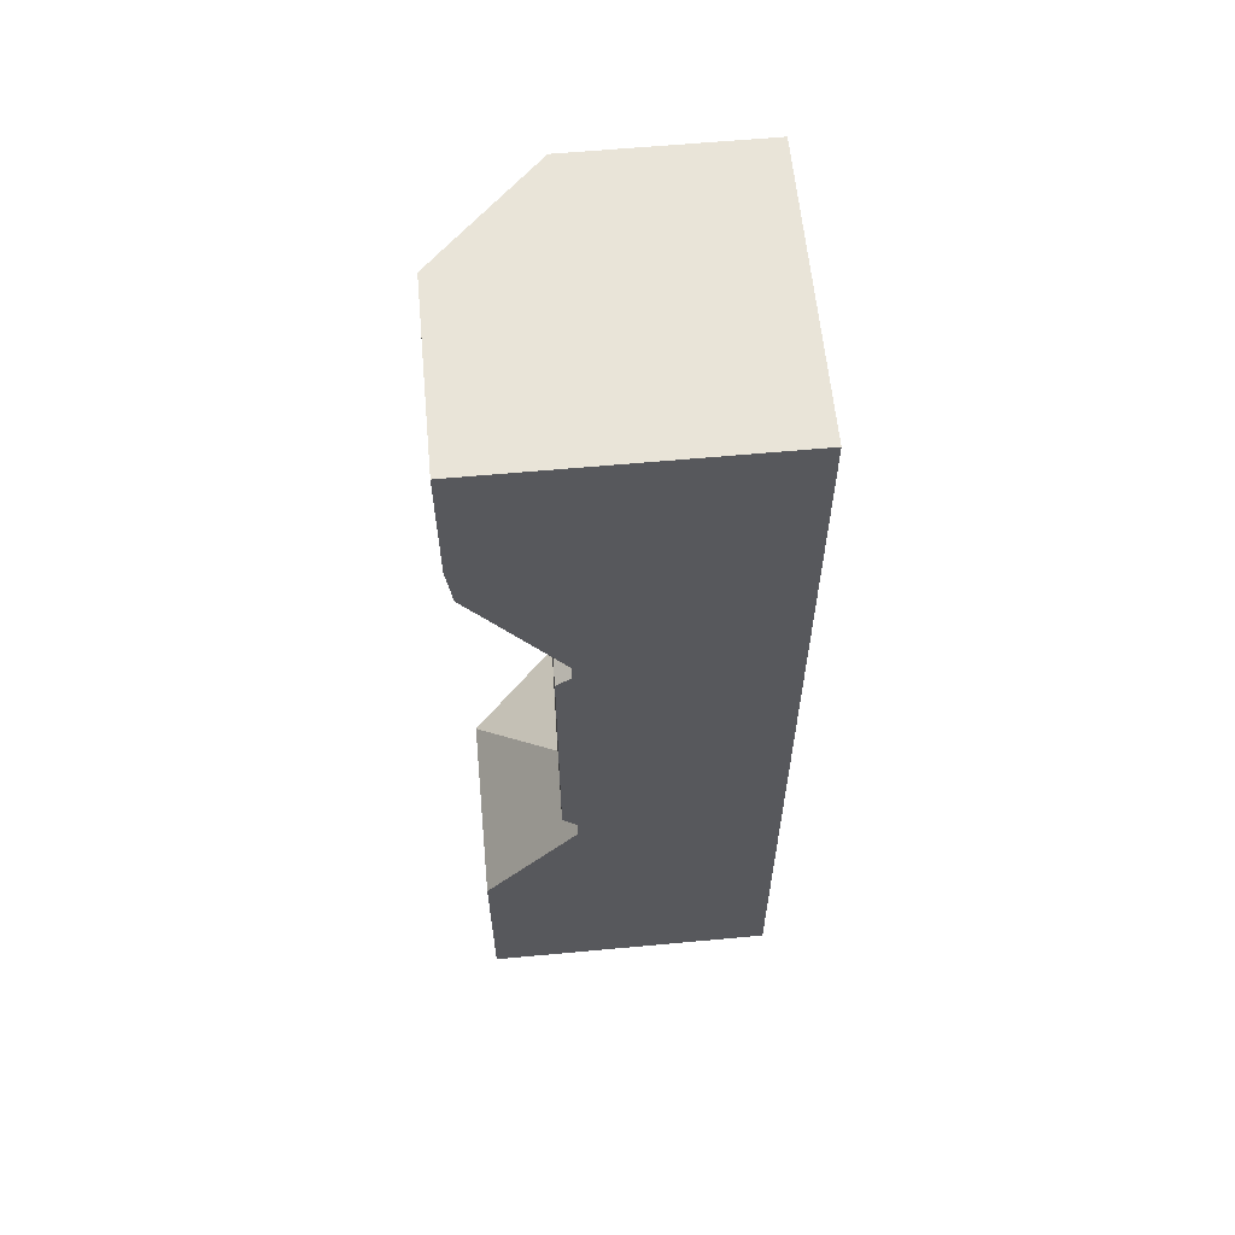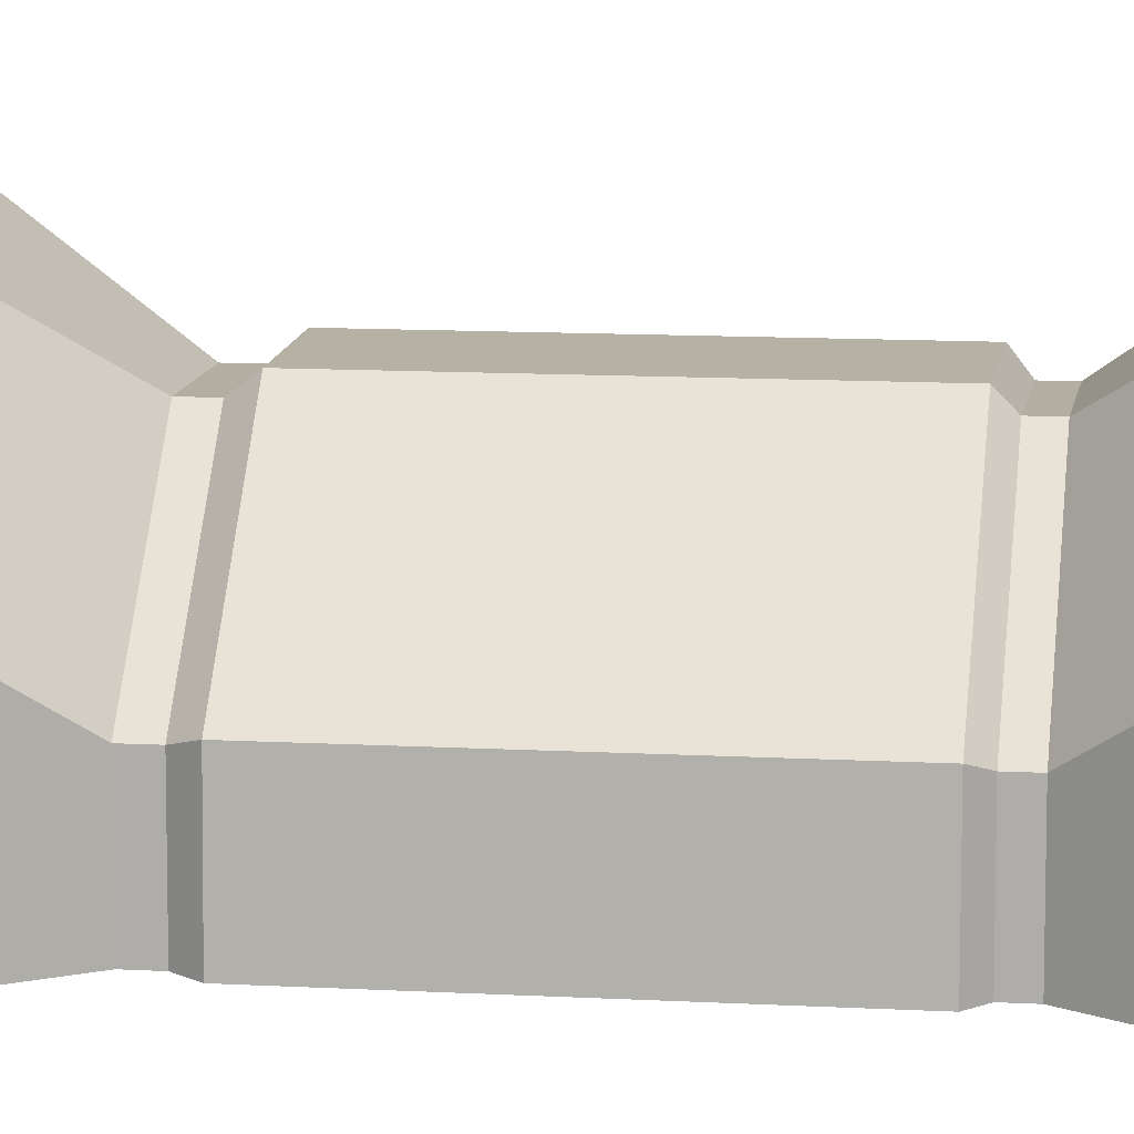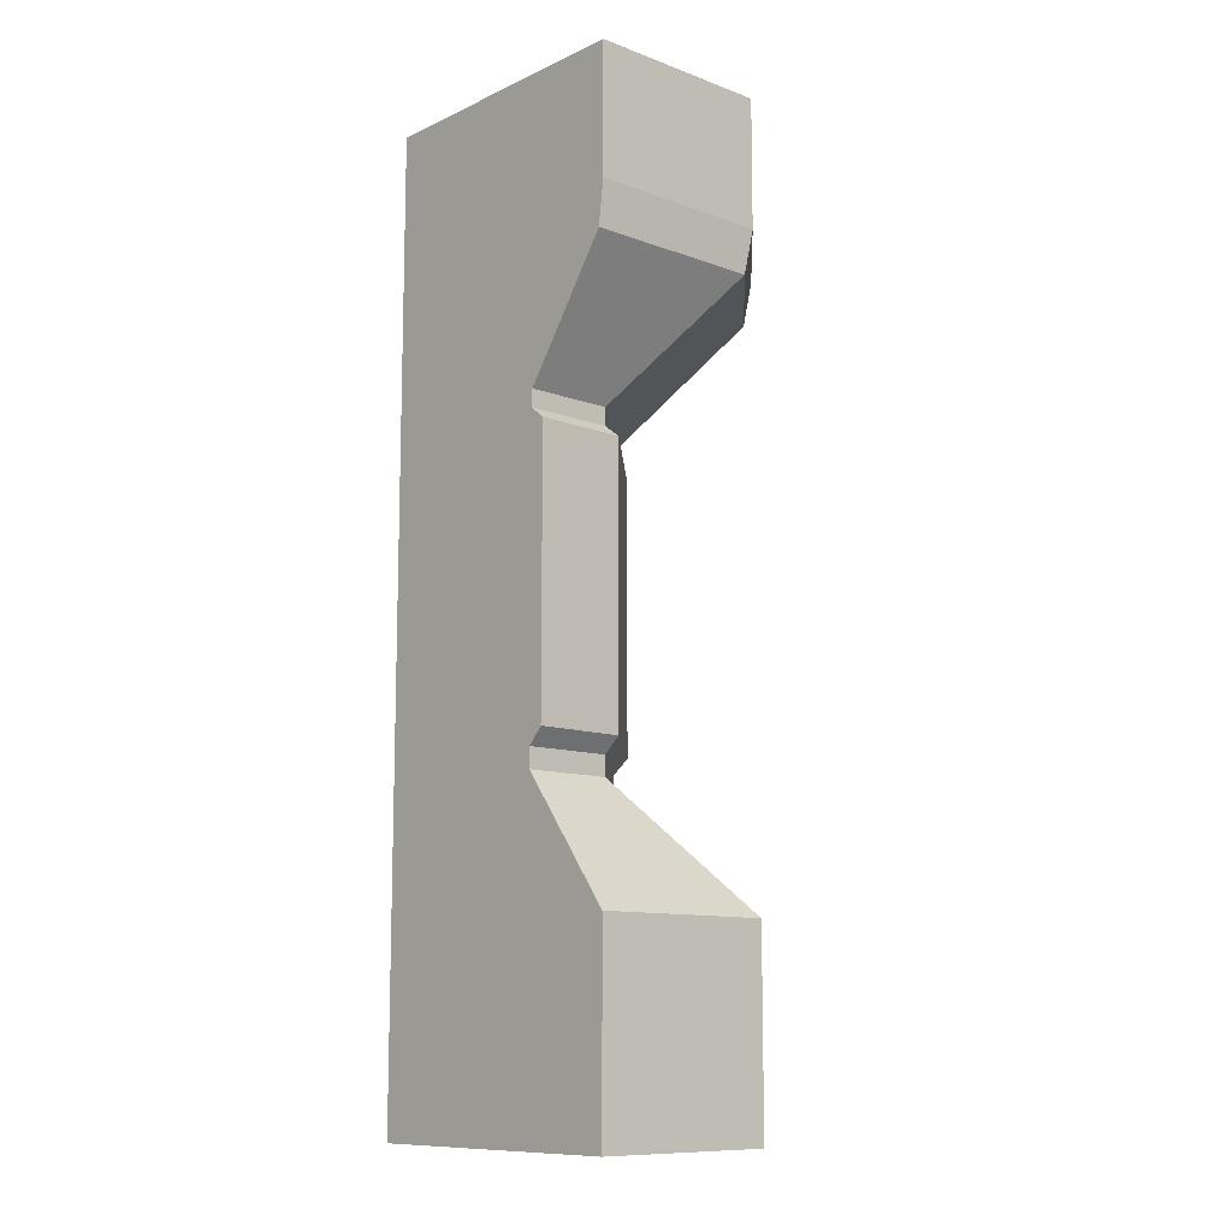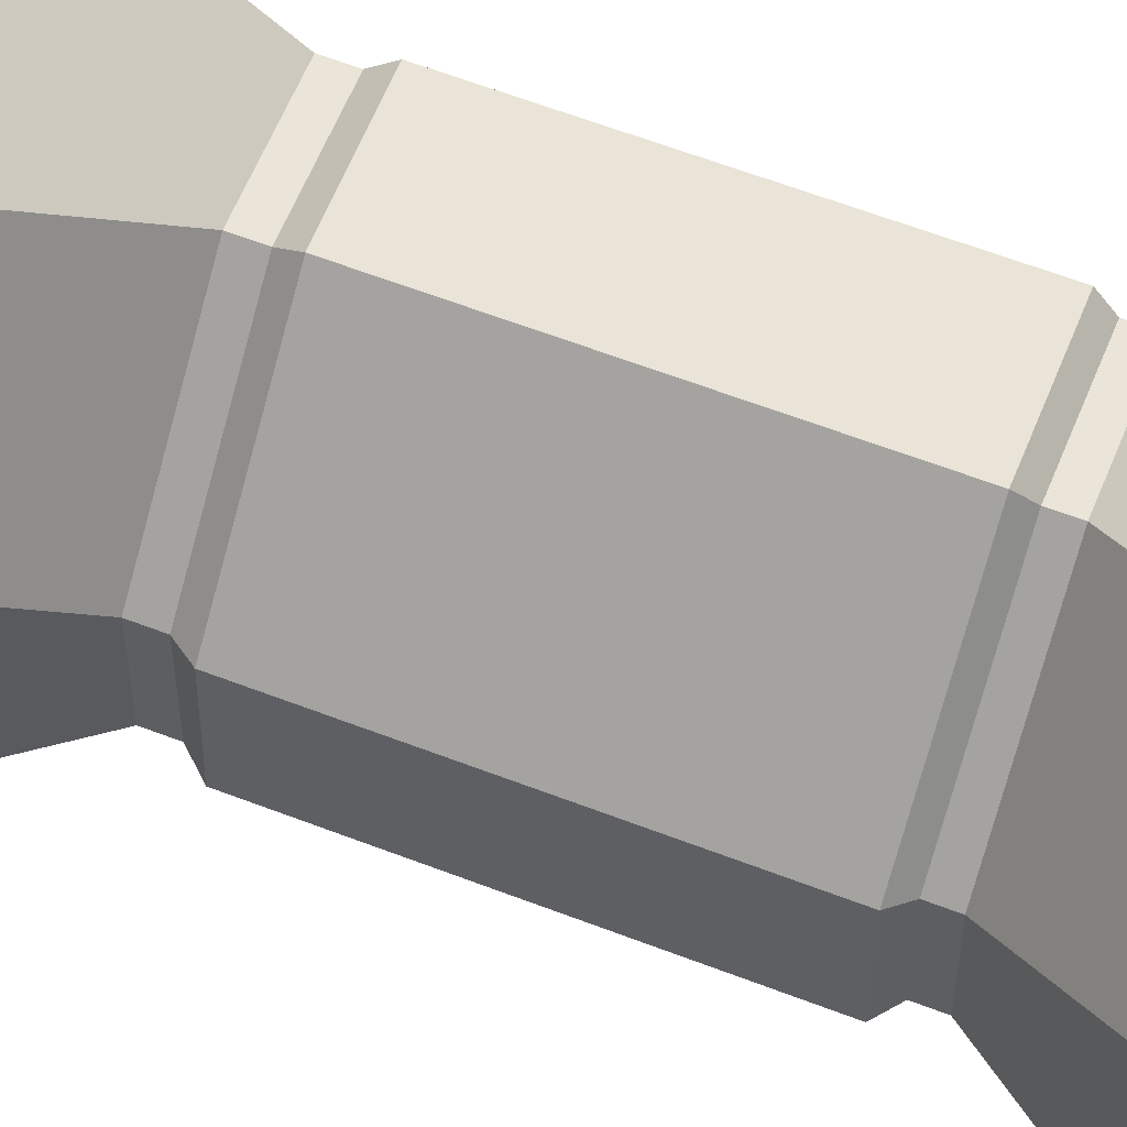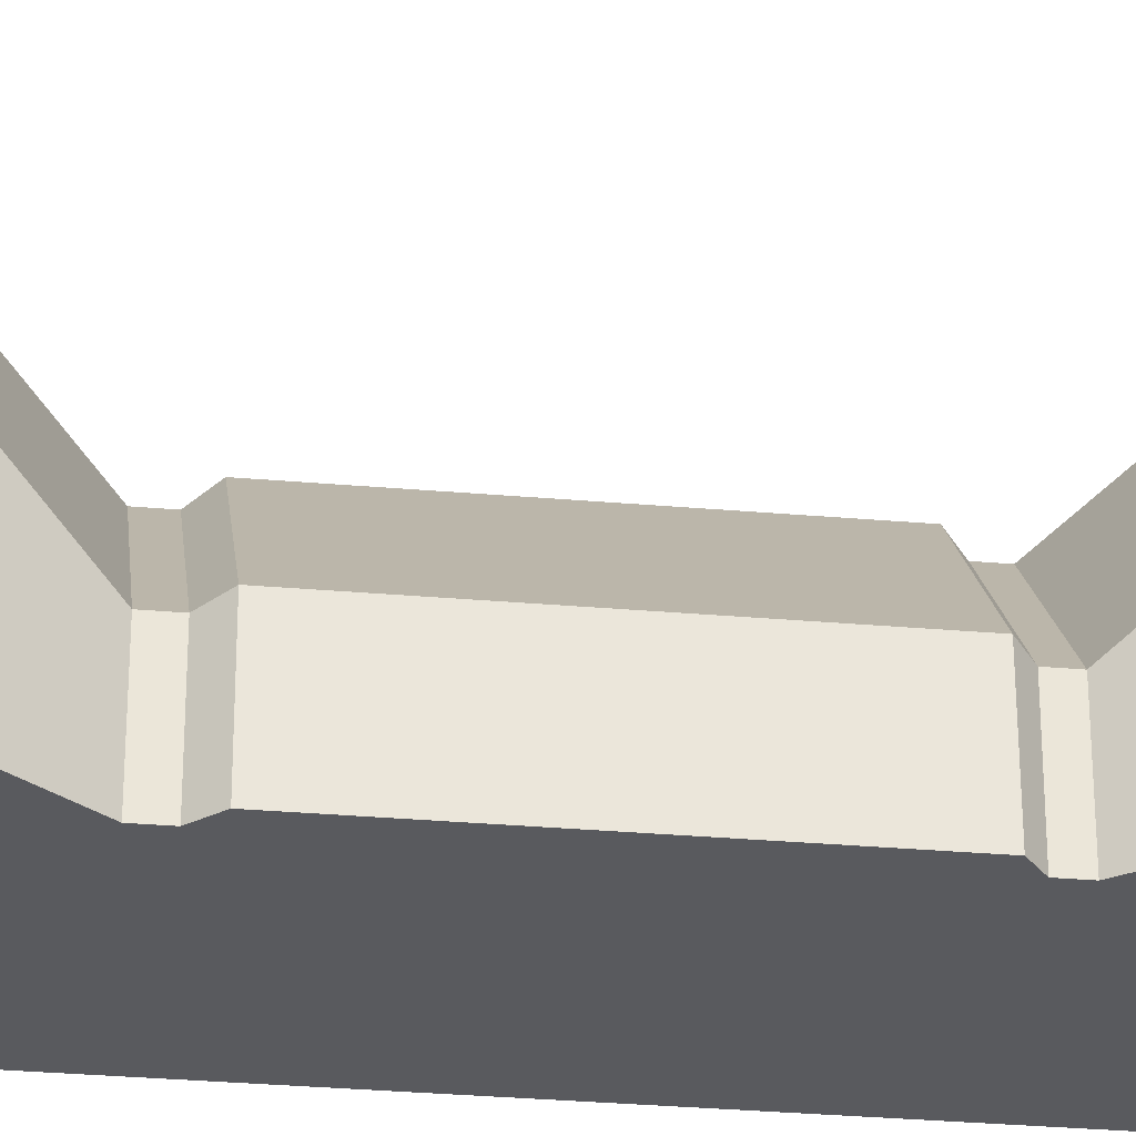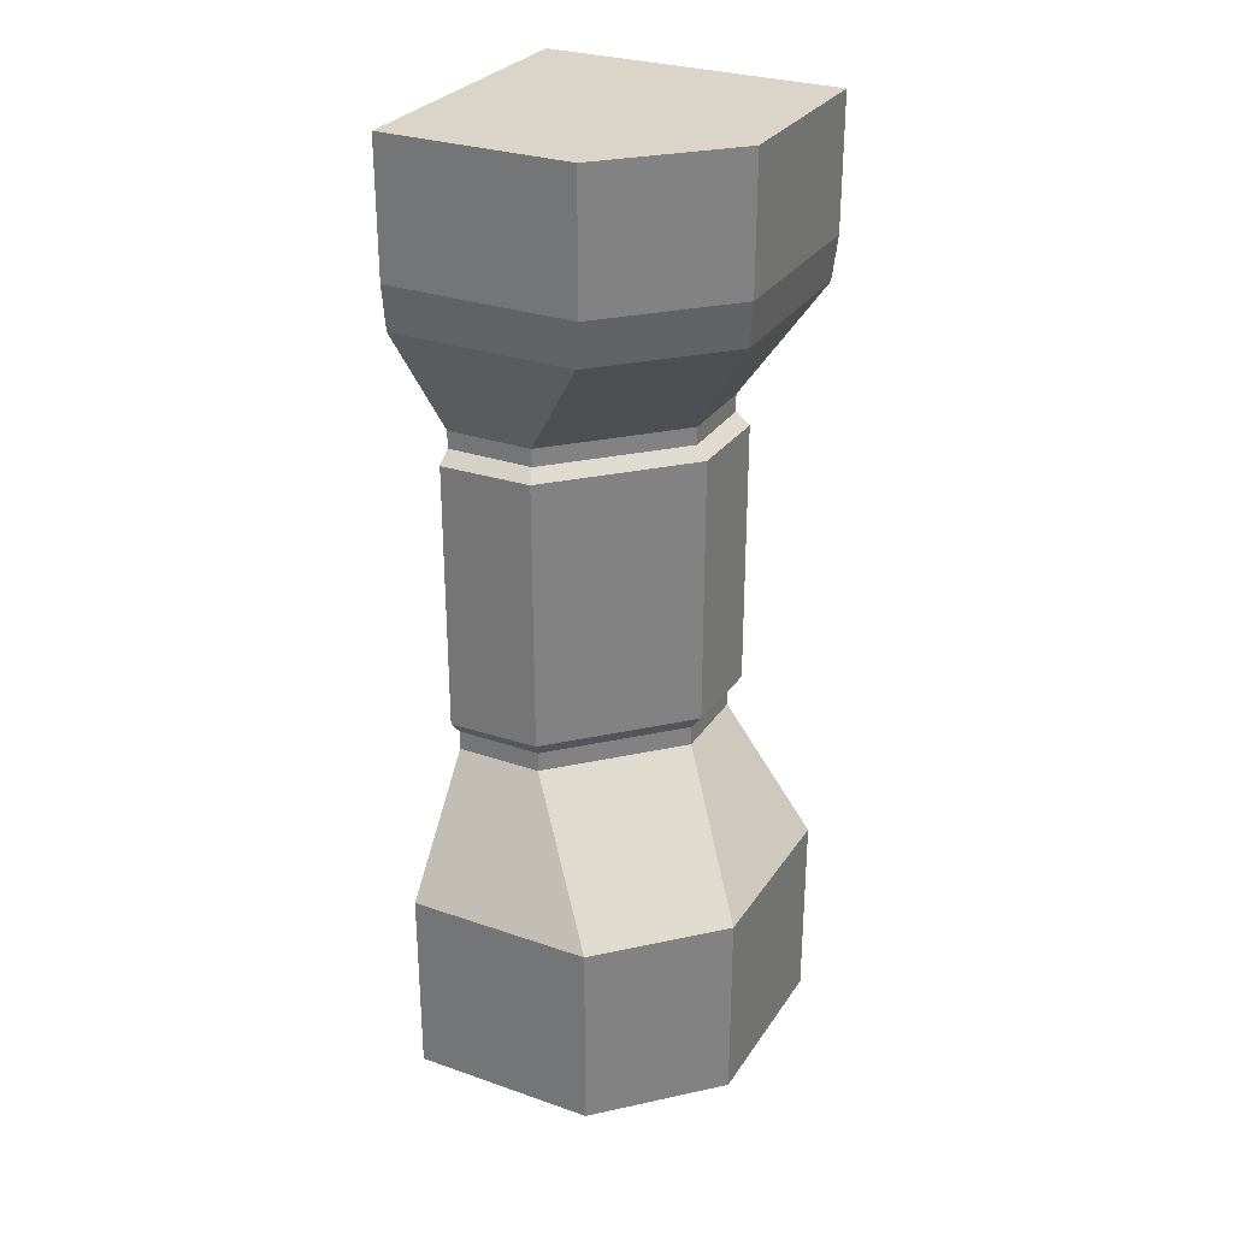
<metadata>
{"format":"obj","ext":"obj","renderer":"f3d","projection":"perspective","resolution":1024,"background":"white","views":[{"elev":60.7,"azim":174.6,"up":"+Y"},{"elev":10.7,"azim":98.2,"up":"+Z"},{"elev":-10.9,"azim":-42.1,"up":"+Y"},{"elev":59.5,"azim":111.8,"up":"+Z"},{"elev":-31.2,"azim":82.9,"up":"+Z"},{"elev":29.1,"azim":27.2,"up":"+Y"}]}
</metadata>
<code>
g SM_Bld_Wall_Corner_Pillar_Wide_01
v -0.04868 3.132 -0.0369
v -0.04868 0.6591 -0.0369
v -0.04868 -1.037 -0.0369
v -0.04868 4.054 -0.0369
v 1.5 3.367 0.9395
v 1 2.463 0.4136
v 1 0.6591 0.4136
v 1.5 7.629e-07 0.9395
v 1.5 3.367 -0.0369
v 1 2.463 -0.0369
v 1 0.6591 -0.0369
v 1.5 7.629e-07 -0.0369
v 1.5 -1.037 0.9395
v 1.5 -1.037 -0.0369
v 1.5 4.054 -0.0369
v 1.5 4.054 0.9395
v 0.9395 3.367 1.5
v 0.4136 2.463 1
v 0.4136 0.6591 1
v 0.9395 7.629e-07 1.5
v -0.04868 3.367 1.5
v -0.04868 2.463 1
v -0.04868 0.6591 1
v -0.04868 7.629e-07 1.5
v 0.9395 -1.037 1.5
v -0.04868 -1.037 1.5
v -0.04868 4.054 1.5
v 0.9395 4.054 1.5
v -0.04868 3.132 1.471
v 0.909 3.132 1.471
v 1.471 3.132 0.909
v 1.471 3.132 -0.0369
v -0.04868 2.463 -0.0369
v 1 0.7656 0.4136
v 1 0.7656 -0.0369
v -0.04868 0.7656 -0.0369
v -0.04868 0.7656 1
v 0.4136 0.7656 1
v 1 2.369 0.4136
v 1 2.369 -0.0369
v -0.04868 2.369 -0.0369
v -0.04868 2.369 1
v 0.4136 2.369 1
v 1.067 2.308 0.4413
v 1.067 0.8517 0.4413
v 1.078 2.308 -0.0369
v 1.078 0.8517 -0.0369
v -0.04868 2.308 1.078
v 0.4413 2.308 1.067
v -0.04868 0.8517 1.078
v 0.4413 0.8517 1.067
v 1.5 7.629e-07 0.9395
v 1.5 7.629e-07 -0.0369
v 1.5 3.367 -0.0369
v 1.5 3.367 0.9395
v 1.471 3.132 -0.0369
v 1.5 3.367 -0.0369
v 1 2.463 -0.0369
v -0.04868 3.132 -0.0369
v 1.5 7.629e-07 -0.0369
v 1 0.6591 -0.0369
v 1.5 -1.037 -0.0369
v 1.5 -1.037 0.9395
v 1.5 -1.037 -0.0369
v -0.04868 -1.037 -0.0369
v 1.5 3.367 -0.0369
v 1.5 4.054 -0.0369
v -0.04868 3.132 -0.0369
v 1.5 4.054 -0.0369
v 1.5 4.054 0.9395
v -0.04868 4.054 -0.0369
v 1.5 3.367 0.9395
v 1.5 4.054 0.9395
v 0.9395 3.367 1.5
v 1.5 3.367 0.9395
v 1.471 3.132 0.909
v 1 2.369 0.4136
v 1 2.463 0.4136
v 1.5 7.629e-07 0.9395
v 1 0.6591 0.4136
v 1.5 -1.037 0.9395
v 0.9395 7.629e-07 1.5
v 1.5 7.629e-07 0.9395
v 0.9395 -1.037 1.5
v 0.9395 3.367 1.5
v 0.909 3.132 1.471
v 0.4136 2.463 1
v 0.4136 2.369 1
v 0.4136 0.6591 1
v 0.9395 7.629e-07 1.5
v 0.9395 7.629e-07 1.5
v 0.9395 -1.037 1.5
v -0.04868 7.629e-07 1.5
v -0.04868 3.367 1.5
v 0.9395 4.054 1.5
v 0.9395 3.367 1.5
v -0.04868 2.463 1
v -0.04868 3.132 -0.0369
v -0.04868 3.132 1.471
v -0.04868 2.463 -0.0369
v -0.04868 7.629e-07 1.5
v -0.04868 0.6591 -0.0369
v -0.04868 0.6591 1
v -0.04868 -1.037 1.5
v -0.04868 -1.037 -0.0369
v -0.04868 -1.037 1.5
v -0.04868 3.367 1.5
v -0.04868 3.132 -0.0369
v -0.04868 4.054 -0.0369
v -0.04868 4.054 1.5
v -0.04868 4.054 1.5
v -0.04868 4.054 -0.0369
v 0.9395 4.054 1.5
v 1.5 4.054 0.9395
v 0.909 3.132 1.471
v 0.4136 2.463 1
v -0.04868 2.463 1
v -0.04868 3.132 1.471
v 0.4136 2.463 1
v 0.909 3.132 1.471
v 1.471 3.132 0.909
v 1 2.463 0.4136
v 1.471 3.132 -0.0369
v 1 2.463 -0.0369
v 1 2.463 0.4136
v 1.471 3.132 0.909
v 1 2.369 -0.0369
v 1 2.463 -0.0369
v -0.04868 2.463 -0.0369
v -0.04868 2.369 1
v -0.04868 2.369 -0.0369
v -0.04868 2.463 -0.0369
v -0.04868 2.463 1
v -0.04868 3.132 -0.0369
v -0.04868 3.367 1.5
v -0.04868 3.132 1.471
v 1.471 3.132 -0.0369
v 0.4136 0.6591 1
v 1 0.6591 0.4136
v 1 0.6591 -0.0369
v 1 0.6591 0.4136
v 1 0.7656 0.4136
v 1 0.6591 -0.0369
v 1 0.7656 -0.0369
v -0.04868 0.6591 -0.0369
v -0.04868 0.6591 1
v -0.04868 0.6591 -0.0369
v -0.04868 0.7656 -0.0369
v 0.4136 0.7656 1
v 0.4136 0.6591 1
v -0.04868 0.6591 1
v -0.04868 0.7656 1
v 1.067 0.8517 0.4413
v 1.067 2.308 0.4413
v 1 0.7656 -0.0369
v 1 2.369 -0.0369
v -0.04868 2.369 -0.0369
v -0.04868 0.7656 -0.0369
v -0.04868 0.7656 1
v -0.04868 0.7656 -0.0369
v -0.04868 2.369 -0.0369
v -0.04868 2.369 1
v 0.4413 2.308 1.067
v 0.4413 0.8517 1.067
v 1.067 2.308 0.4413
v 0.4413 2.308 1.067
v 0.4136 2.369 1
v 1 2.369 0.4136
v 1 2.369 -0.0369
v 1.078 2.308 -0.0369
v 1.067 2.308 0.4413
v 1 2.369 0.4136
v 1 0.7656 0.4136
v 1.067 0.8517 0.4413
v 1.078 0.8517 -0.0369
v 1 0.7656 -0.0369
v 1 0.7656 -0.0369
v 1.078 0.8517 -0.0369
v 1.078 2.308 -0.0369
v 1 2.369 -0.0369
v 0.4136 2.369 1
v 0.4413 2.308 1.067
v -0.04868 2.308 1.078
v -0.04868 2.369 1
v -0.04868 2.369 1
v -0.04868 2.308 1.078
v -0.04868 0.8517 1.078
v -0.04868 0.7656 1
v -0.04868 0.7656 1
v -0.04868 0.8517 1.078
v 0.4413 0.8517 1.067
v 0.4136 0.7656 1
v 1.067 0.8517 0.4413
v 1 0.7656 0.4136
v 0.4136 0.7656 1
v 0.4413 0.8517 1.067
g SM_Bld_Wall_Corner_Pillar_Wide_01_0
f 1 57 56
f 71 70 69
f 136 135 134
f 32 9 5
f 31 32 5
f 40 10 6
f 39 40 6
f 12 11 7
f 8 12 7
f 14 53 52
f 13 14 52
f 16 55 54
f 15 16 54
f 33 59 58
f 59 137 58
f 2 61 60
f 2 60 62
f 3 2 62
f 65 64 63
f 63 84 65
f 106 65 84
f 4 67 66
f 68 4 66
f 28 17 72
f 73 28 72
f 75 74 30
f 76 75 30
f 18 43 77
f 78 18 77
f 19 20 79
f 80 19 79
f 82 25 81
f 83 82 81
f 29 86 85
f 21 29 85
f 42 88 87
f 22 42 87
f 24 90 89
f 23 24 89
f 26 92 91
f 93 26 91
f 95 27 94
f 96 95 94
f 99 98 97
f 97 98 100
f 103 102 101
f 101 102 104
f 102 105 104
f 109 108 107
f 110 109 107
f 113 112 111
f 113 114 112
f 117 116 115
f 118 117 115
f 121 120 119
f 122 121 119
f 125 124 123
f 126 125 123
f 129 128 127
f 41 129 127
f 132 131 130
f 133 132 130
f 34 38 138
f 139 34 138
f 141 140 35
f 142 141 35
f 36 144 143
f 145 36 143
f 148 147 146
f 37 148 146
f 151 150 149
f 152 151 149
f 49 51 45
f 44 49 45
f 153 47 46
f 154 153 46
f 157 156 155
f 158 157 155
f 161 160 159
f 162 161 159
f 50 164 163
f 48 50 163
f 167 166 165
f 168 167 165
f 171 170 169
f 172 171 169
f 175 174 173
f 176 175 173
f 179 178 177
f 180 179 177
f 183 182 181
f 184 183 181
f 187 186 185
f 188 187 185
f 191 190 189
f 192 191 189
f 195 194 193
f 196 195 193

</code>
